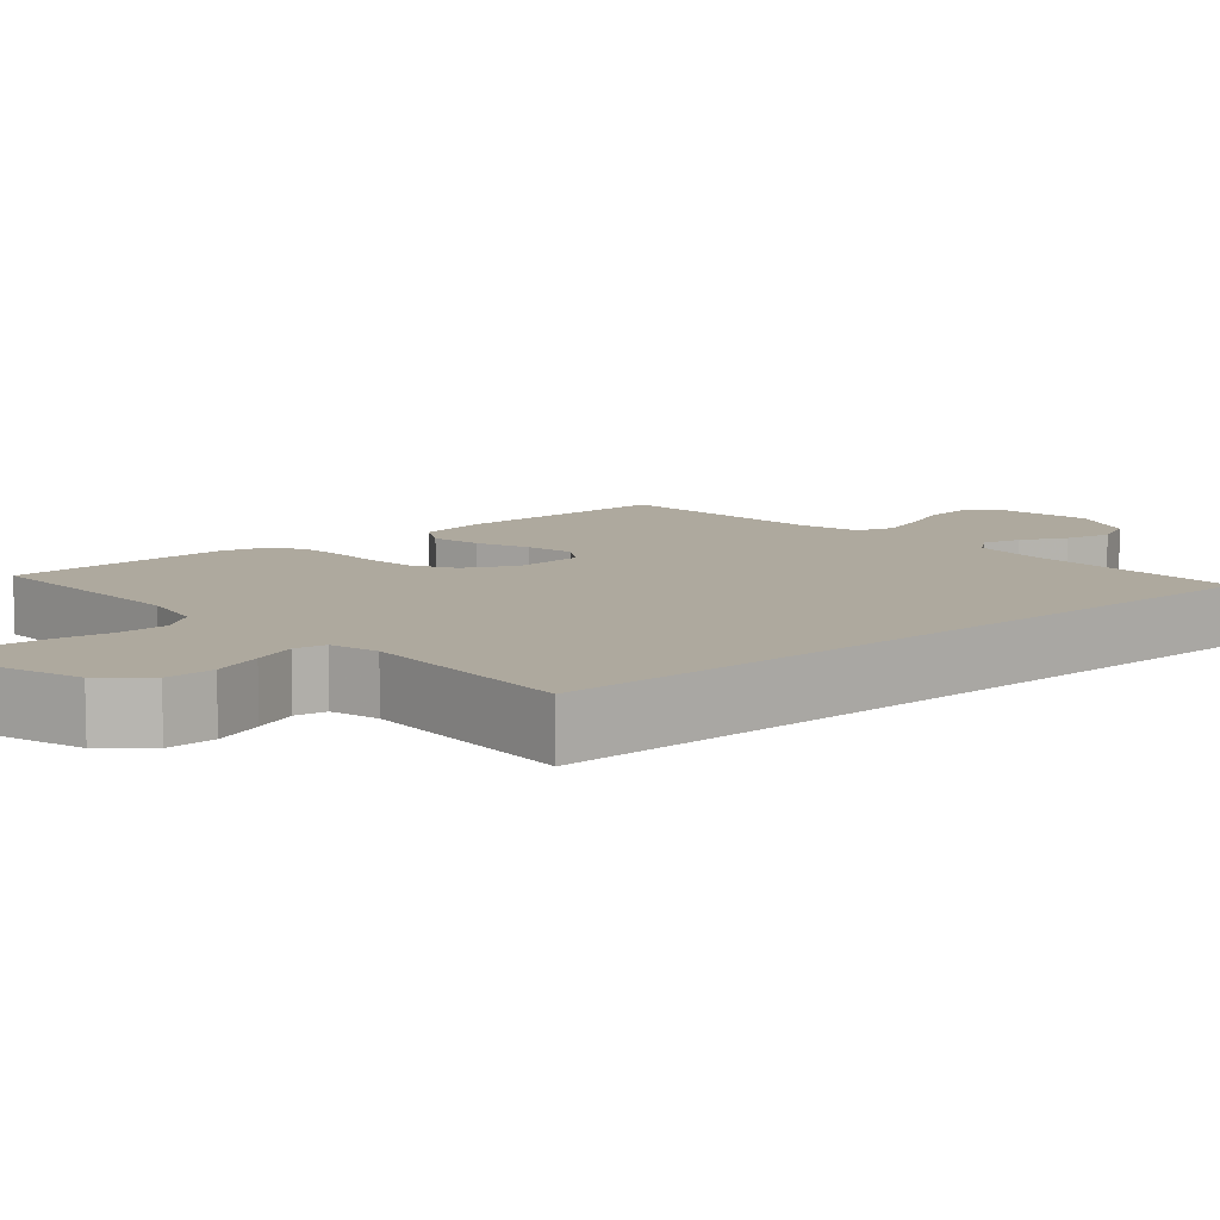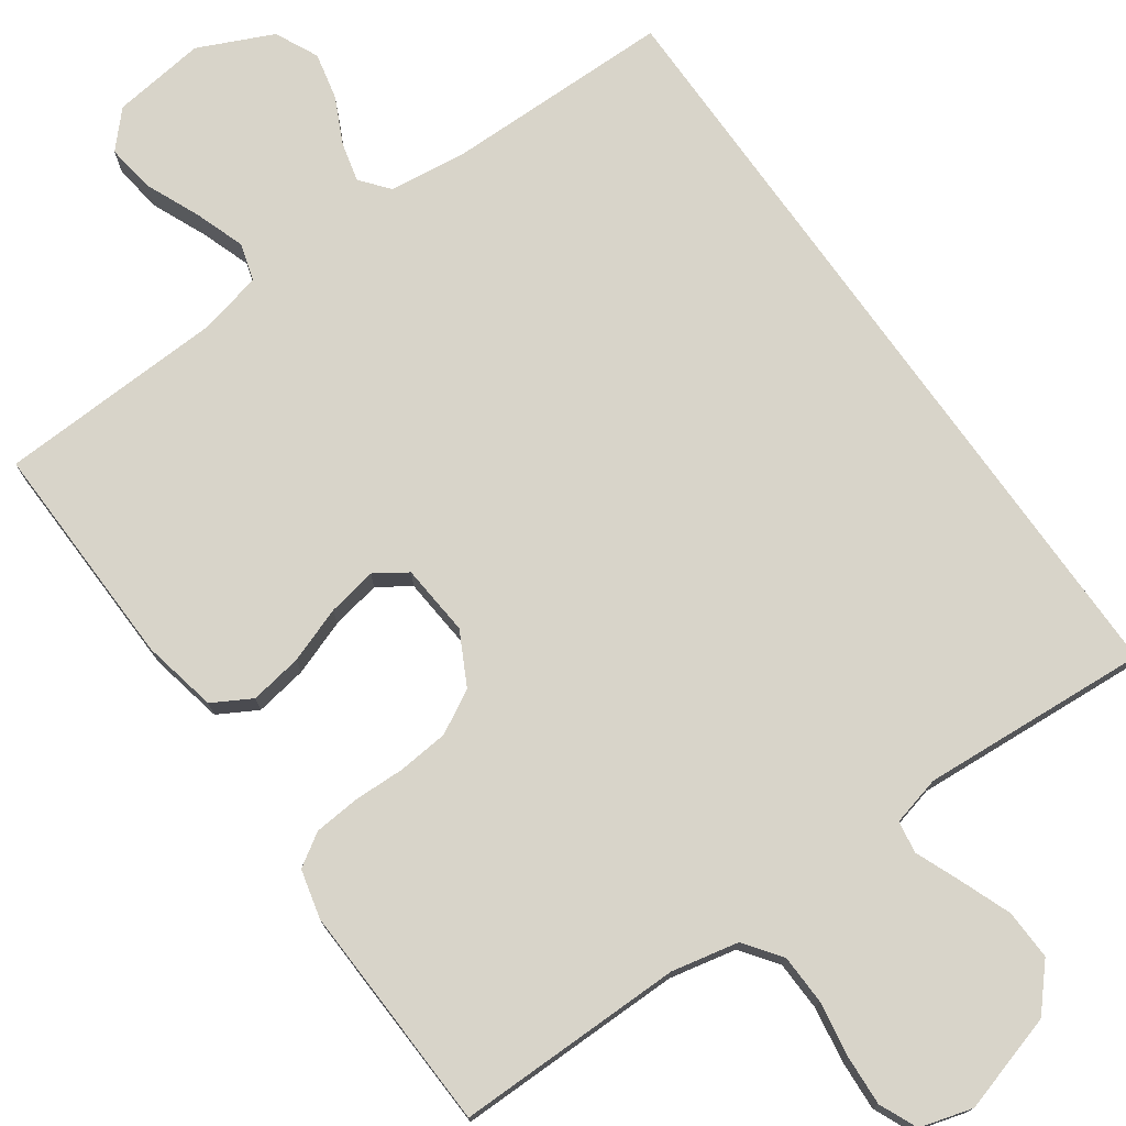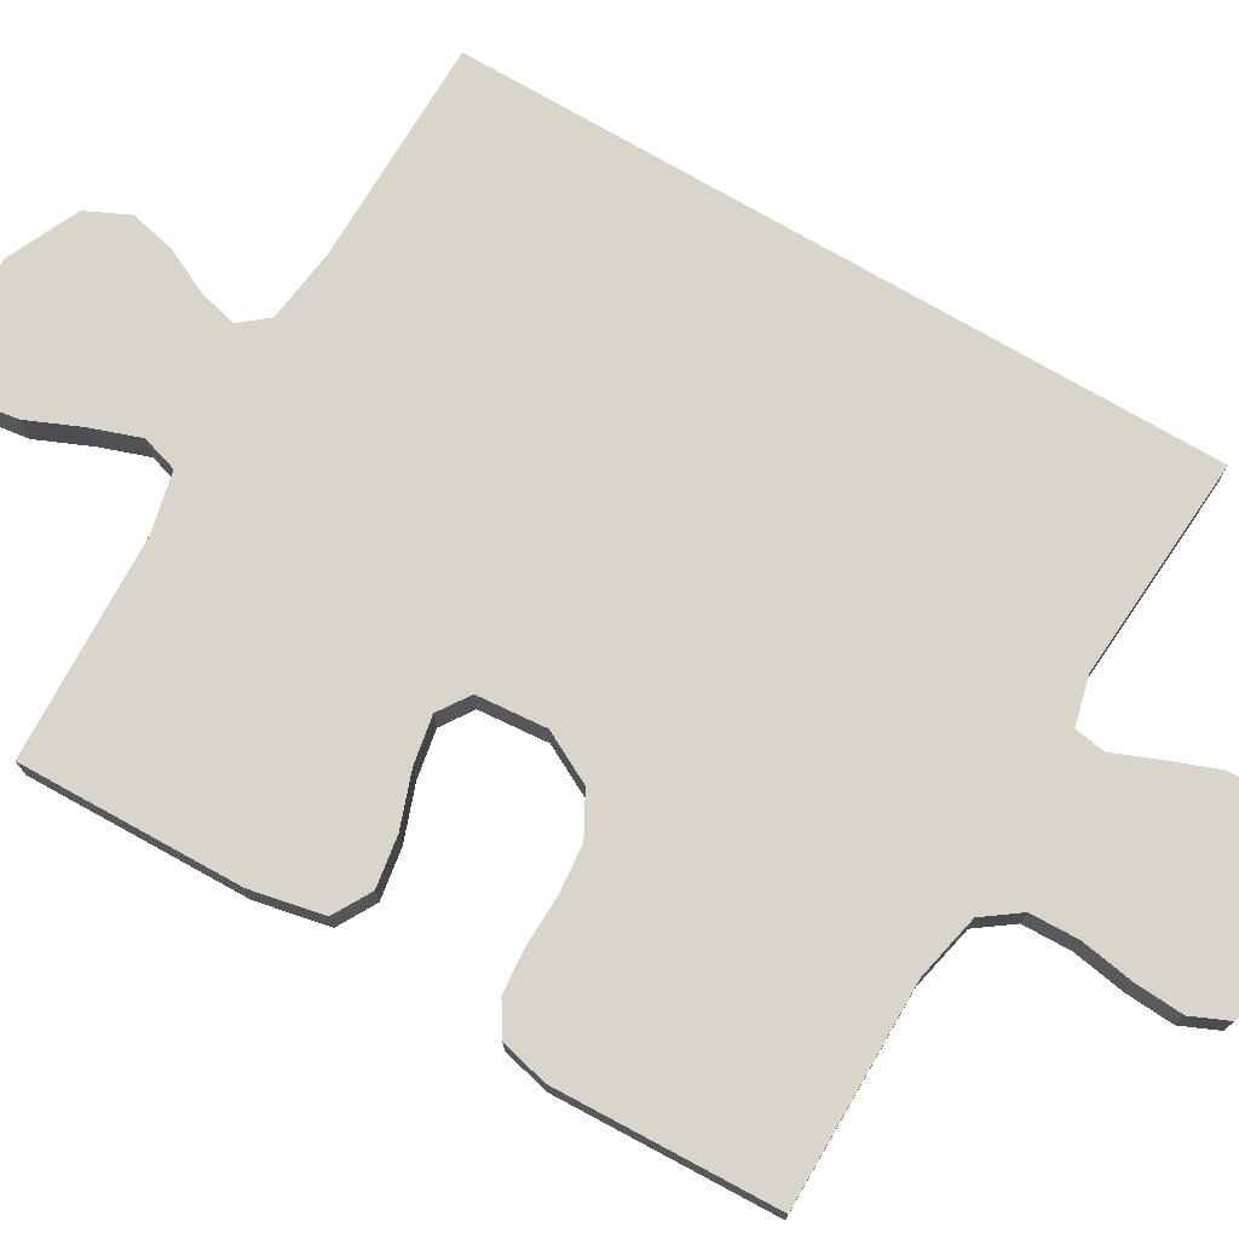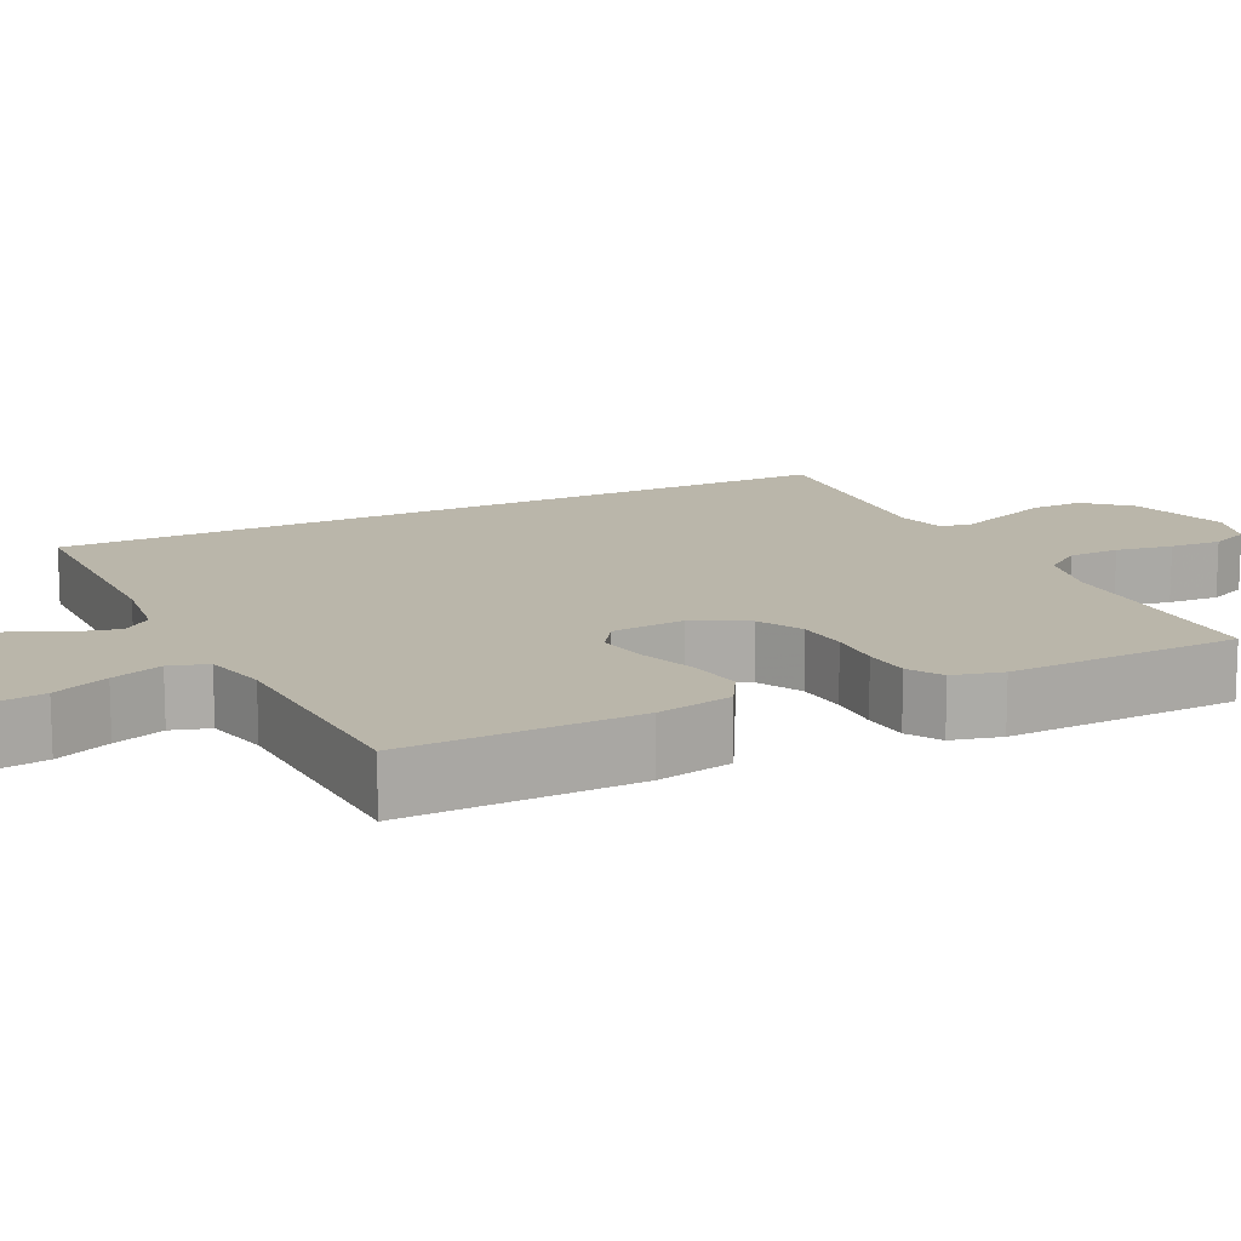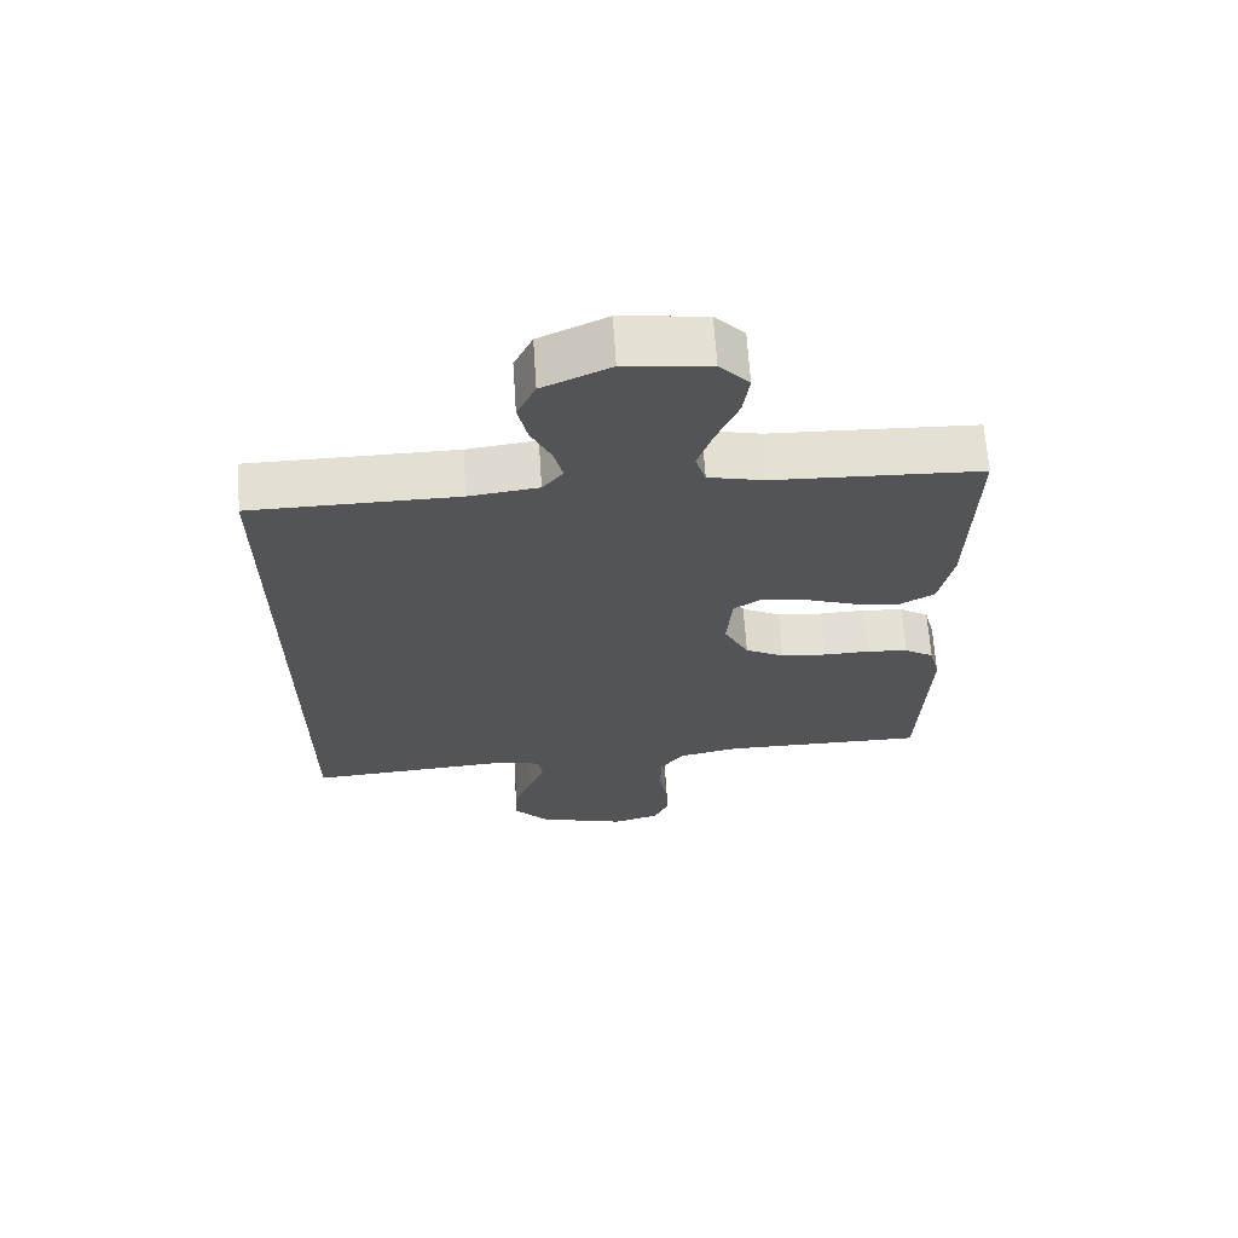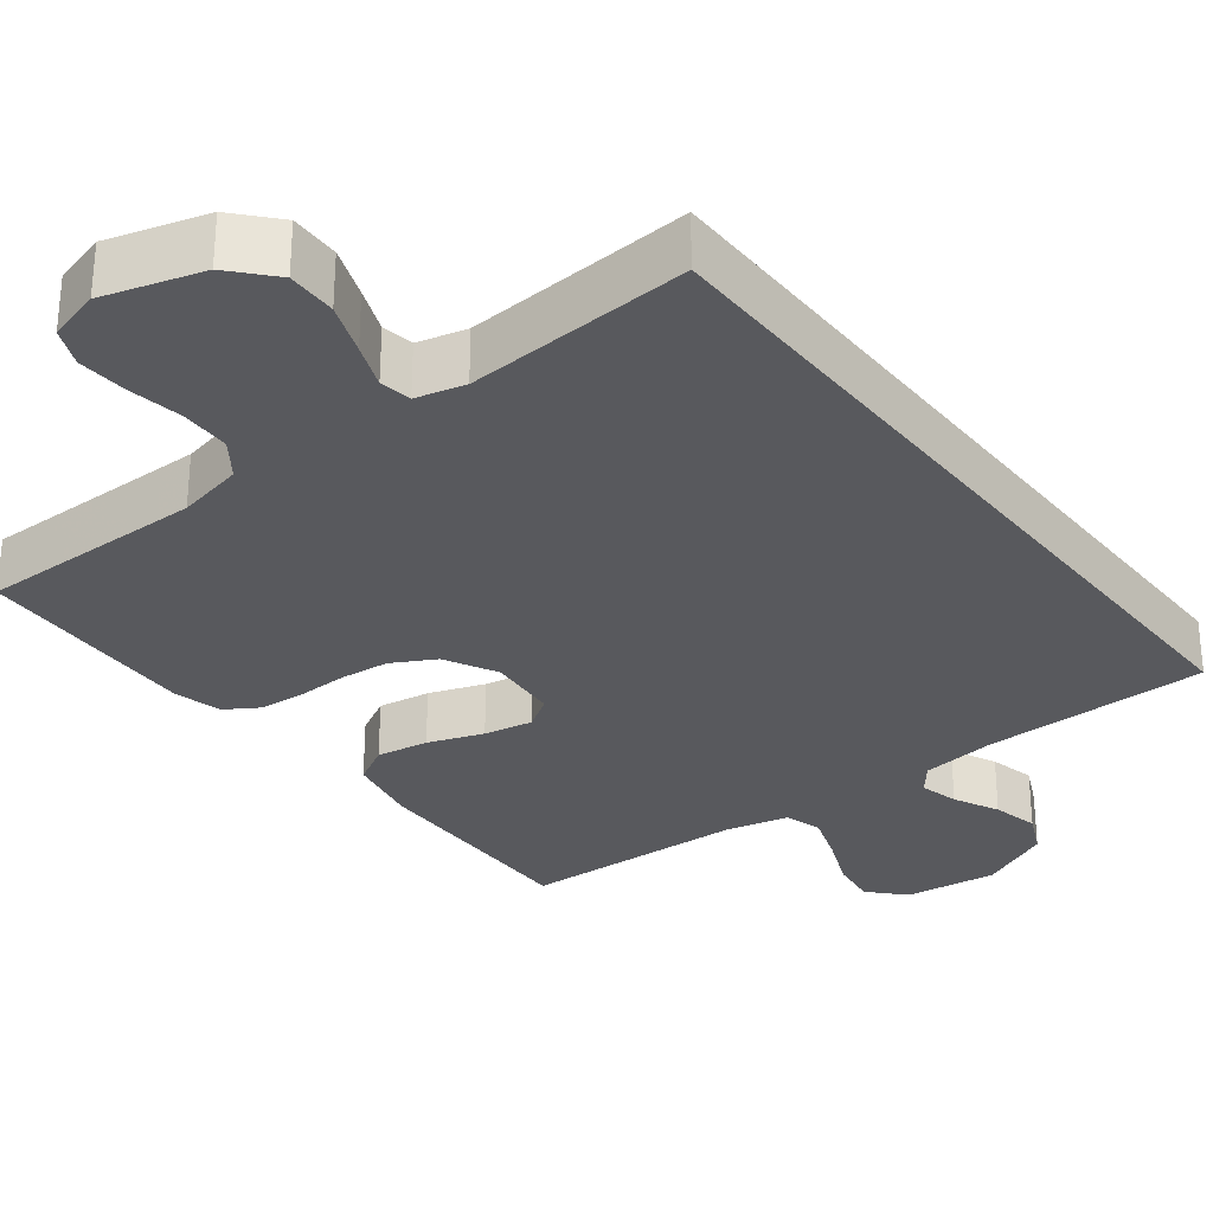
<metadata>
{"format":"obj","ext":"obj","renderer":"f3d","projection":"perspective","resolution":1024,"background":"white","views":[{"elev":9.1,"azim":-131.6,"up":"+Y"},{"elev":75.3,"azim":144.6,"up":"+Y"},{"elev":74.3,"azim":120.3,"up":"+Y"},{"elev":13.8,"azim":64.0,"up":"+Y"},{"elev":66.4,"azim":-3.8,"up":"+Z"},{"elev":-30.0,"azim":-142.3,"up":"+Y"}]}
</metadata>
<code>
v -0.5 0.07 0.514
v -0.2 0.07 0.517
v -0.099 0.07 0.53
v -0.069 0.07 0.567
v -0.082 0.07 0.619
v -0.111 0.07 0.679
v -0.125 0.07 0.741
v -0.098 0.07 0.798
v 0 0.07 0.843
v 0.123 0.07 0.828
v 0.166 0.07 0.782
v 0.157 0.07 0.718
v 0.126 0.07 0.646
v 0.103 0.07 0.58
v 0.118 0.07 0.531
v 0.2 0.07 0.512
v 0.5 0.07 0.5
v 0.493 0.07 0.2
v 0.473 0.07 0.102
v 0.422 0.07 0.073
v 0.353 0.07 0.084
v 0.28 0.07 0.11
v 0.215 0.07 0.122
v 0.173 0.07 0.094
v 0.165 0.07 0
v 0.201 0.07 -0.069
v 0.258 0.07 -0.1
v 0.324 0.07 -0.106
v 0.392 0.07 -0.104
v 0.452 0.07 -0.109
v 0.495 0.07 -0.136
v 0.511 0.07 -0.2
v 0.5 0.07 -0.5
v 0.2 0.07 -0.499
v 0.112 0.07 -0.518
v 0.077 0.07 -0.566
v 0.075 0.07 -0.632
v 0.087 0.07 -0.705
v 0.091 0.07 -0.771
v 0.069 0.07 -0.821
v 0 0.07 -0.841
v -0.13 0.07 -0.803
v -0.18 0.07 -0.747
v -0.178 0.07 -0.681
v -0.152 0.07 -0.613
v -0.128 0.07 -0.554
v -0.135 0.07 -0.512
v -0.2 0.07 -0.496
v -0.5 0.07 -0.517
v -0.5 0 0.514
v -0.2 0 0.517
v -0.099 0 0.53
v -0.069 0 0.567
v -0.082 0 0.619
v -0.111 0 0.679
v -0.125 0 0.741
v -0.098 0 0.798
v 0 0 0.843
v 0.123 0 0.828
v 0.166 0 0.782
v 0.157 0 0.718
v 0.126 0 0.646
v 0.103 0 0.58
v 0.118 0 0.531
v 0.2 0 0.512
v 0.5 0 0.5
v 0.493 0 0.2
v 0.473 0 0.102
v 0.422 0 0.073
v 0.353 0 0.084
v 0.28 0 0.11
v 0.215 0 0.122
v 0.173 0 0.094
v 0.165 0 0
v 0.201 0 -0.069
v 0.258 0 -0.1
v 0.324 0 -0.106
v 0.392 0 -0.104
v 0.452 0 -0.109
v 0.495 0 -0.136
v 0.511 0 -0.2
v 0.5 0 -0.5
v 0.2 0 -0.499
v 0.112 0 -0.518
v 0.077 0 -0.566
v 0.075 0 -0.632
v 0.087 0 -0.705
v 0.091 0 -0.771
v 0.069 0 -0.821
v 0 0 -0.841
v -0.13 0 -0.803
v -0.18 0 -0.747
v -0.178 0 -0.681
v -0.152 0 -0.613
v -0.128 0 -0.554
v -0.135 0 -0.512
v -0.2 0 -0.496
v -0.5 0 -0.517
f 48 49 1 2
f 47 48 2 3
f 46 47 3 4
f 43 44 45 46
f 41 42 43 46
f 41 46 4
f 40 41 4
f 37 38 39 40
f 36 37 40 4
f 35 36 4
f 34 35 4
f 28 29 30 31
f 27 28 31 32
f 19 20 21 22
f 19 22 23
f 16 17 18 19
f 15 16 19 23
f 14 15 23 24
f 10 11 12 13
f 10 13 14
f 9 10 14
f 5 6 7 8
f 27 32 33 34
f 26 27 34
f 25 26 34
f 25 34 4 5
f 9 14 24 25
f 5 8 9 25
f 51 50 98 97
f 52 51 97 96
f 53 52 96 95
f 95 94 93 92
f 95 92 91 90
f 53 95 90
f 53 90 89
f 89 88 87 86
f 53 89 86 85
f 53 85 84
f 53 84 83
f 80 79 78 77
f 81 80 77 76
f 71 70 69 68
f 72 71 68
f 68 67 66 65
f 72 68 65 64
f 73 72 64 63
f 62 61 60 59
f 63 62 59
f 63 59 58
f 57 56 55 54
f 83 82 81 76
f 83 76 75
f 83 75 74
f 54 53 83 74
f 74 73 63 58
f 74 58 57 54
f 1 50 51 2
f 2 51 52 3
f 3 52 53 4
f 4 53 54 5
f 5 54 55 6
f 6 55 56 7
f 7 56 57 8
f 8 57 58 9
f 9 58 59 10
f 10 59 60 11
f 11 60 61 12
f 12 61 62 13
f 13 62 63 14
f 14 63 64 15
f 15 64 65 16
f 16 65 66 17
f 17 66 67 18
f 18 67 68 19
f 19 68 69 20
f 20 69 70 21
f 21 70 71 22
f 22 71 72 23
f 23 72 73 24
f 24 73 74 25
f 25 74 75 26
f 26 75 76 27
f 27 76 77 28
f 28 77 78 29
f 29 78 79 30
f 30 79 80 31
f 31 80 81 32
f 32 81 82 33
f 33 82 83 34
f 34 83 84 35
f 35 84 85 36
f 36 85 86 37
f 37 86 87 38
f 38 87 88 39
f 39 88 89 40
f 40 89 90 41
f 41 90 91 42
f 42 91 92 43
f 43 92 93 44
f 44 93 94 45
f 45 94 95 46
f 46 95 96 47
f 47 96 97 48
f 48 97 98 49
f 49 98 50 1

</code>
